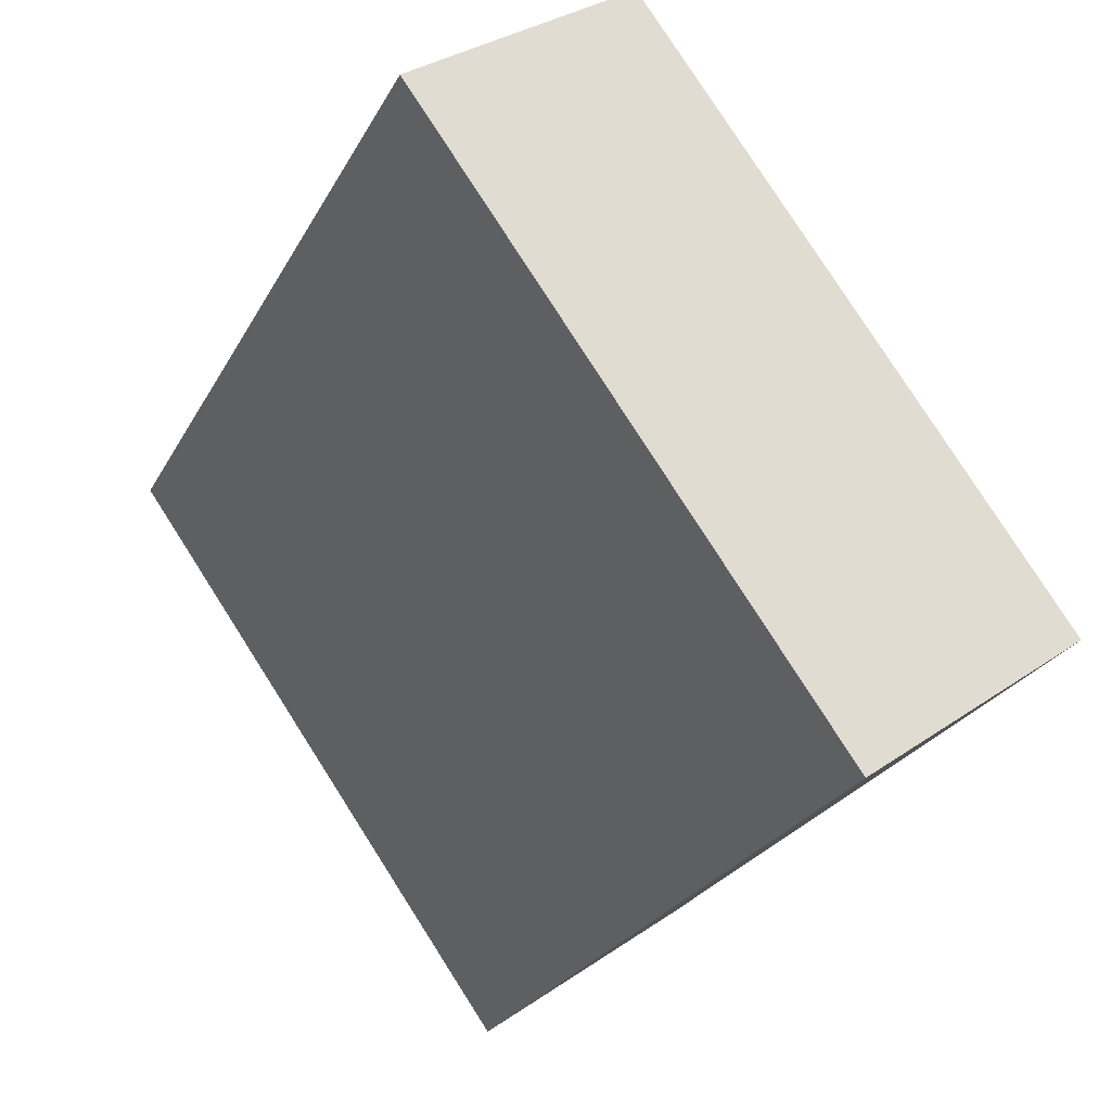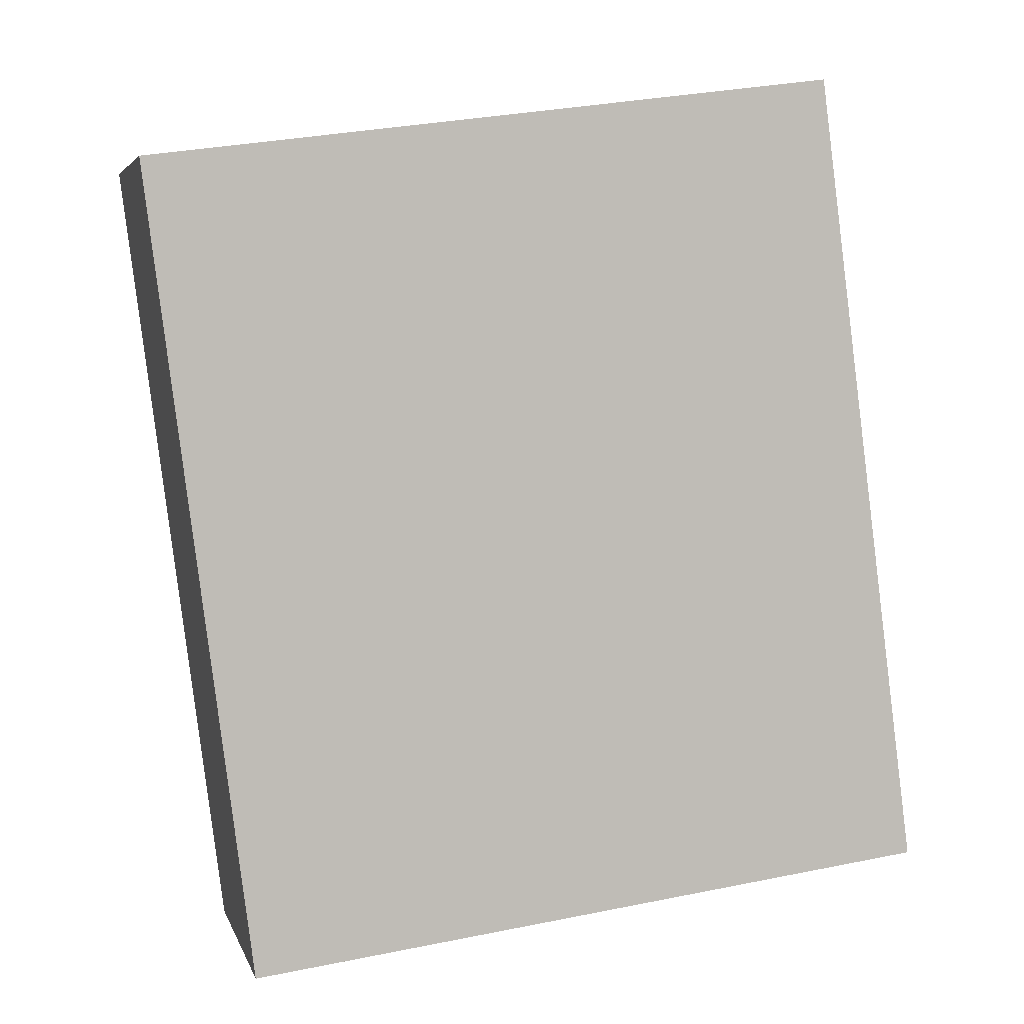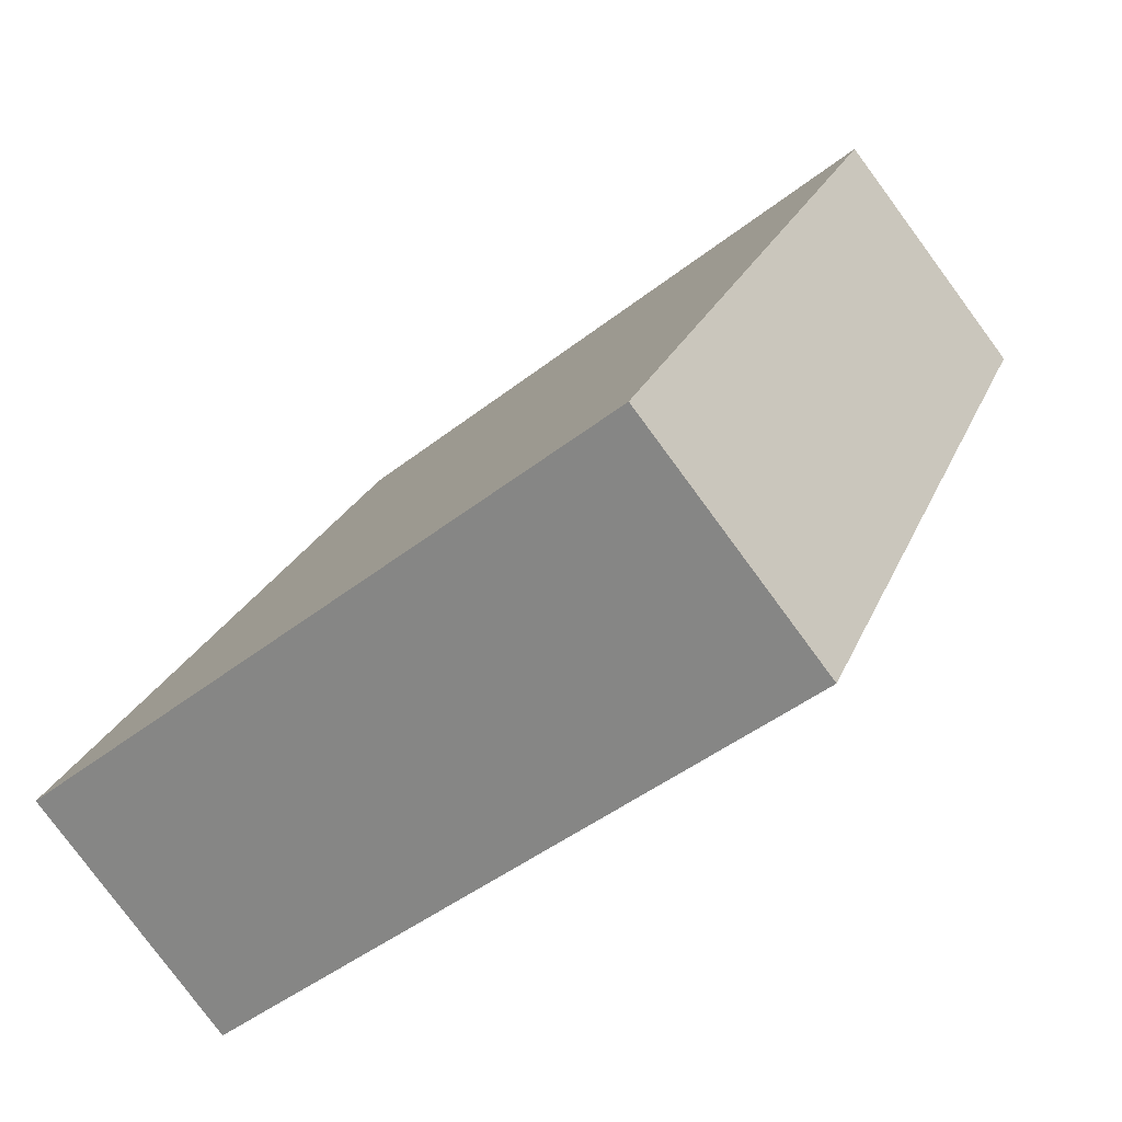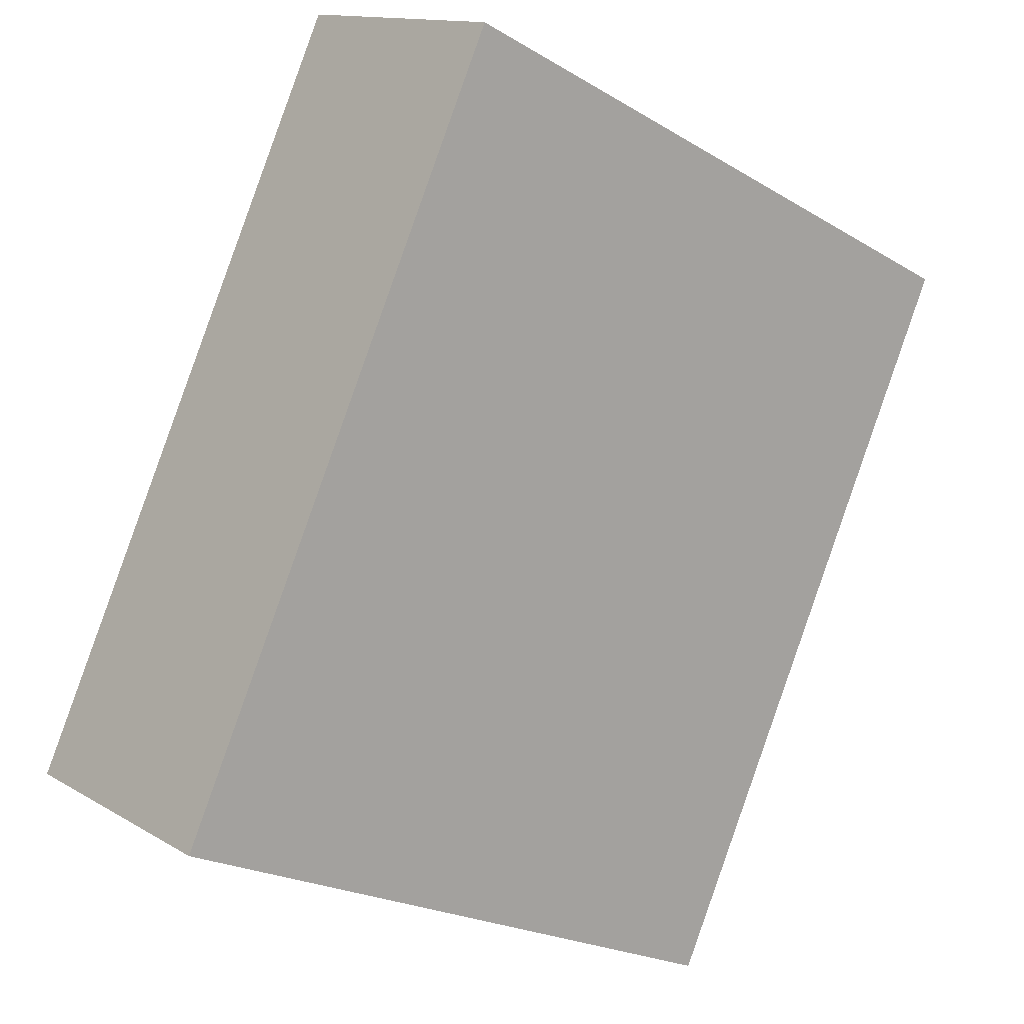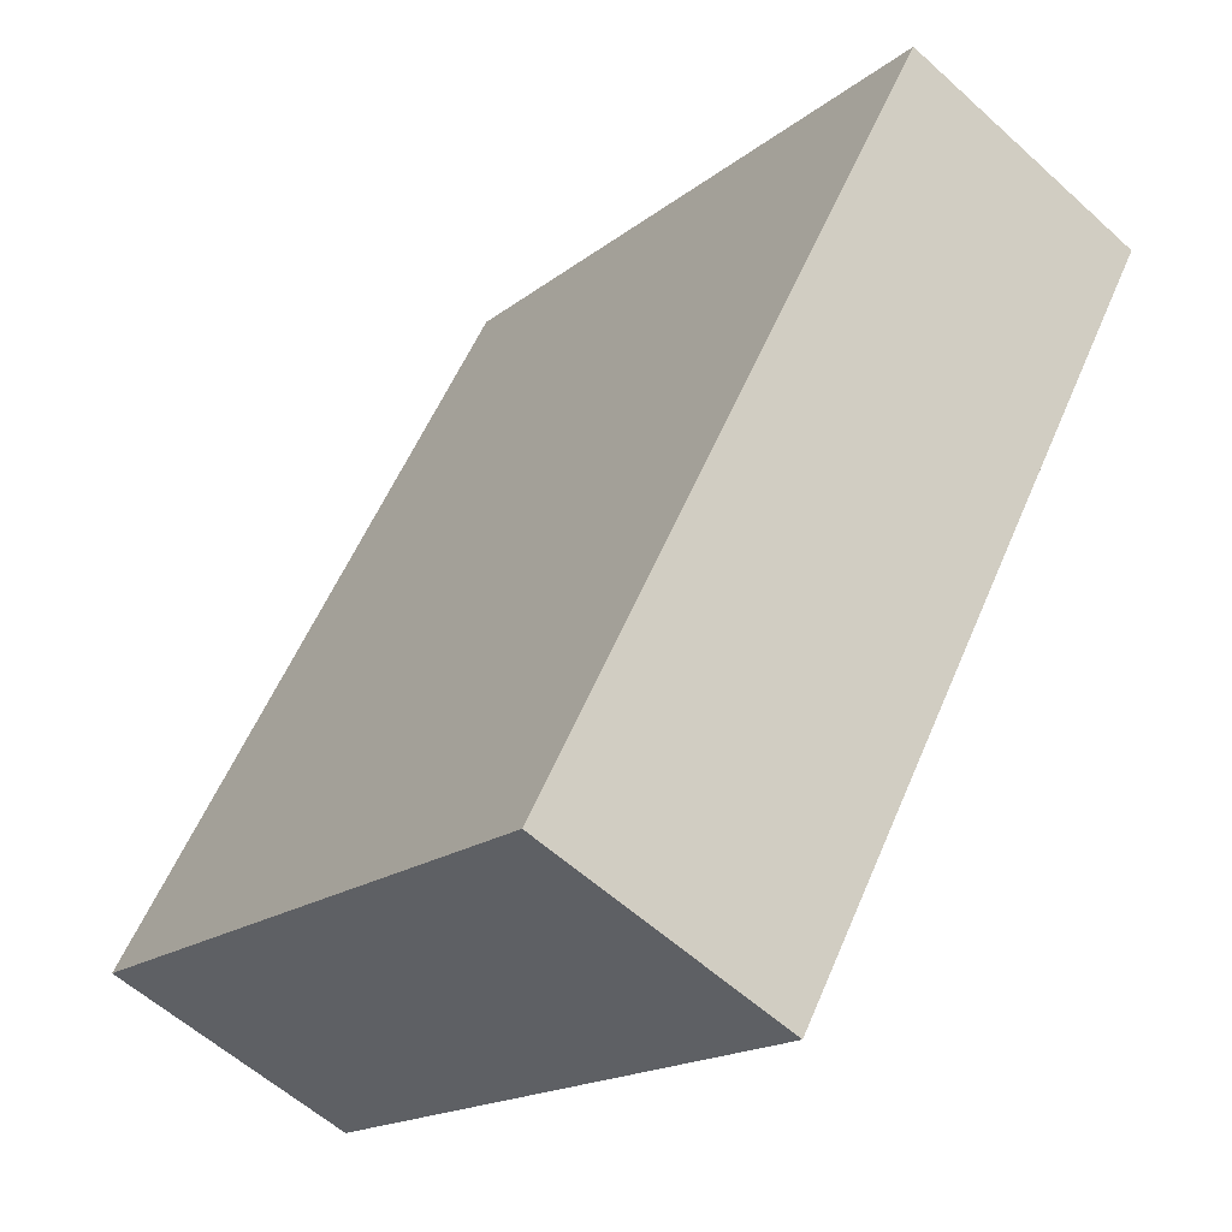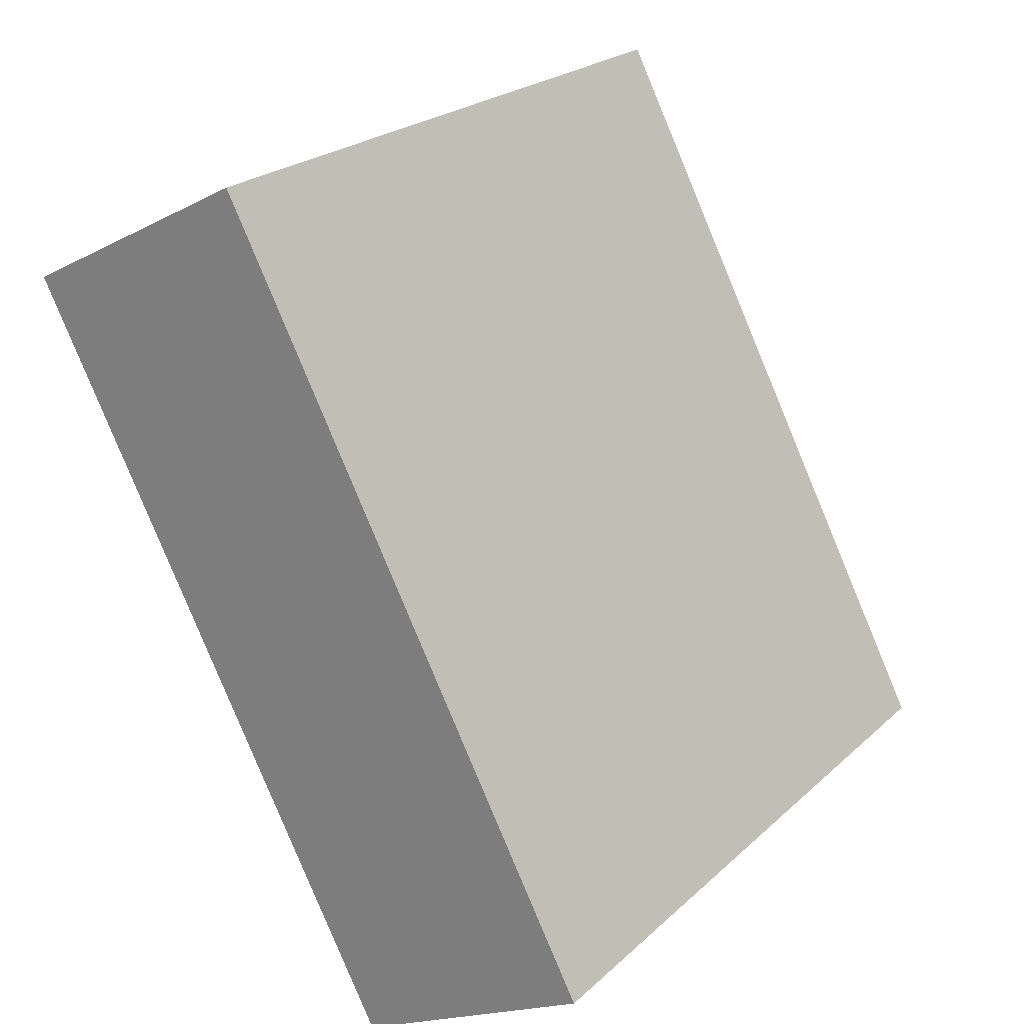
<metadata>
{"format":"obj","ext":"obj","renderer":"f3d","projection":"perspective","resolution":1024,"background":"white","views":[{"elev":79.6,"azim":-32.6,"up":"+Z"},{"elev":33.2,"azim":-105.5,"up":"+Z"},{"elev":-45.3,"azim":-47.8,"up":"+Z"},{"elev":-22.6,"azim":44.6,"up":"+Z"},{"elev":-17.2,"azim":-33.5,"up":"+Z"},{"elev":23.5,"azim":-145.6,"up":"+Z"}]}
</metadata>
<code>
v  0 3.314 2.029e-16
v  2.932 3.314 2.818
v  1.138 3.314 -0.598
v  1.793 3.314 3.416
v  1.138 3.662e-17 -0.598
v  0 0 0
v  1.793 -2.092e-16 3.416
v  2.932 -1.726e-16 2.818
g defaultobject
f 1 2 3
f 2 1 4
f 5 1 3
f 1 5 6
f 6 4 1
f 4 6 7
f 7 2 4
f 2 7 8
f 8 3 2
f 3 8 5
f 8 6 5
f 6 8 7

</code>
